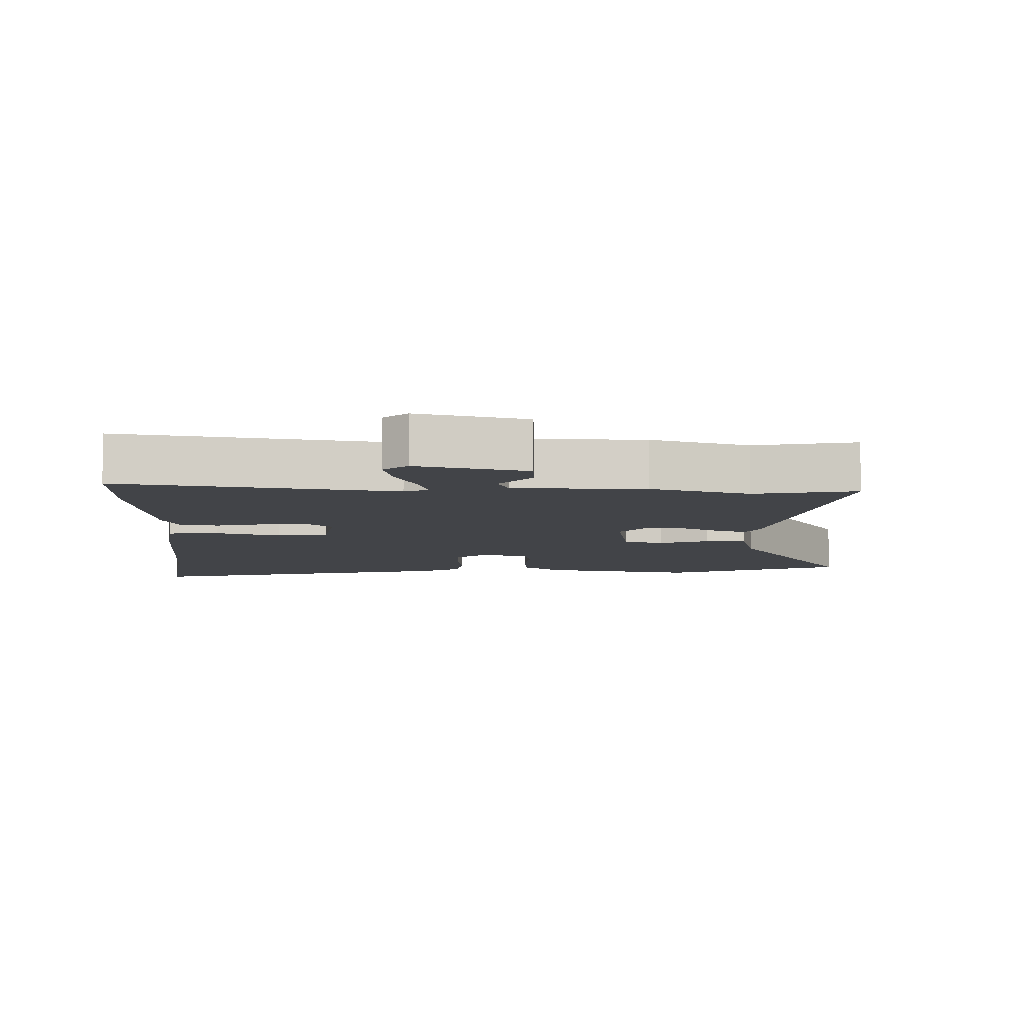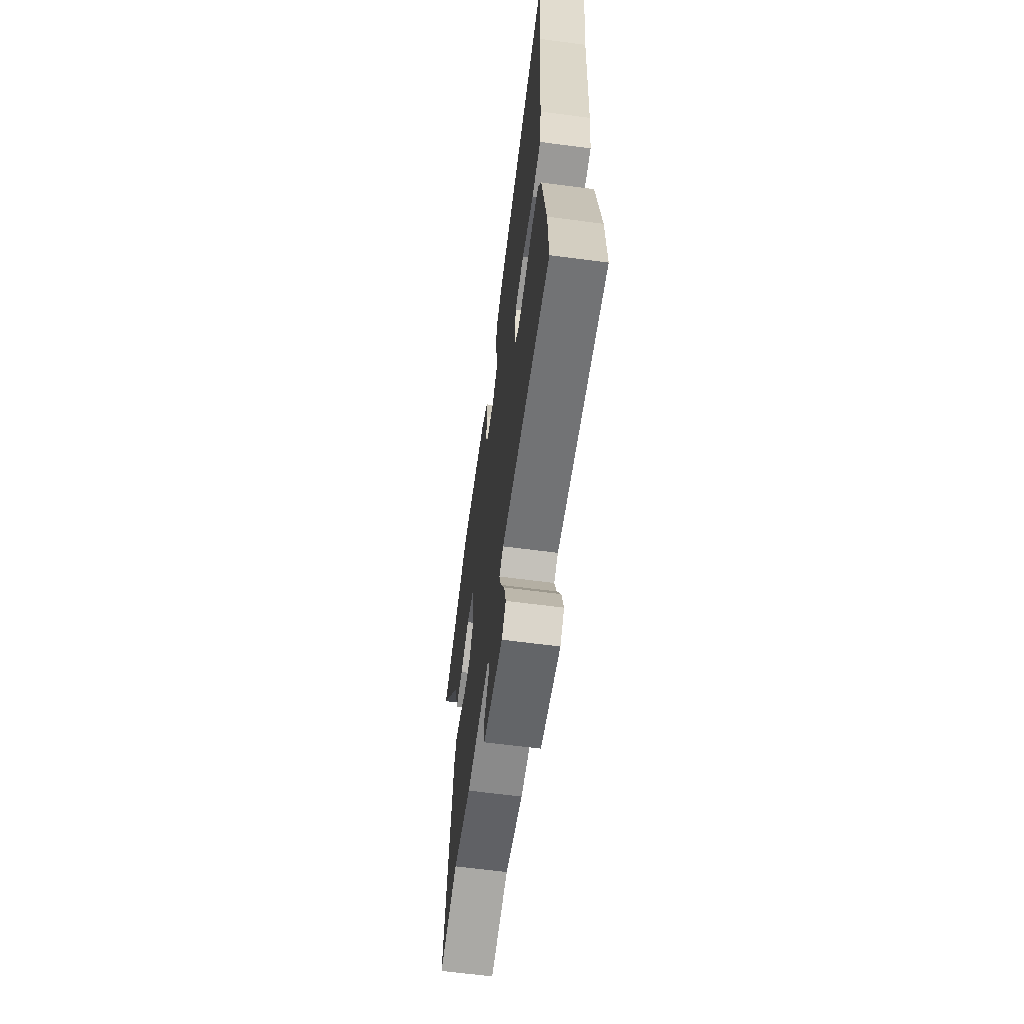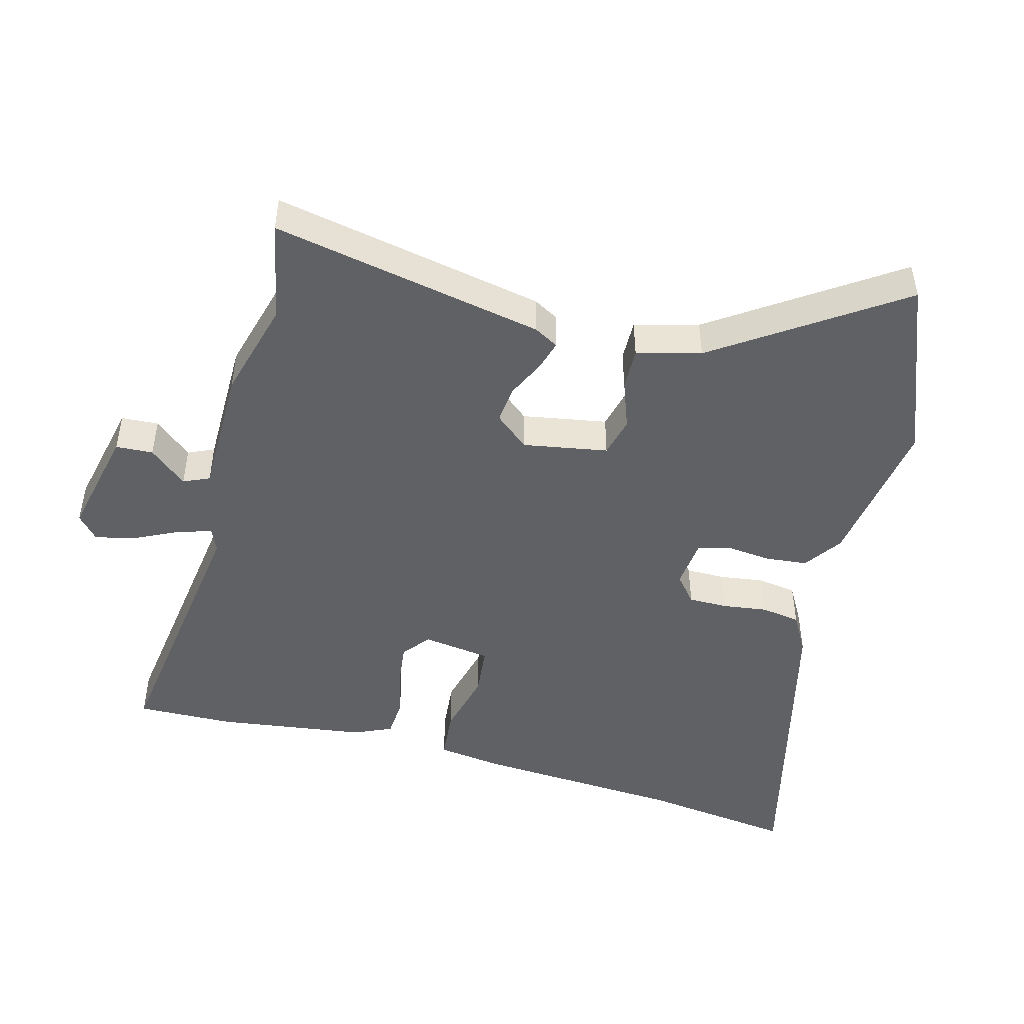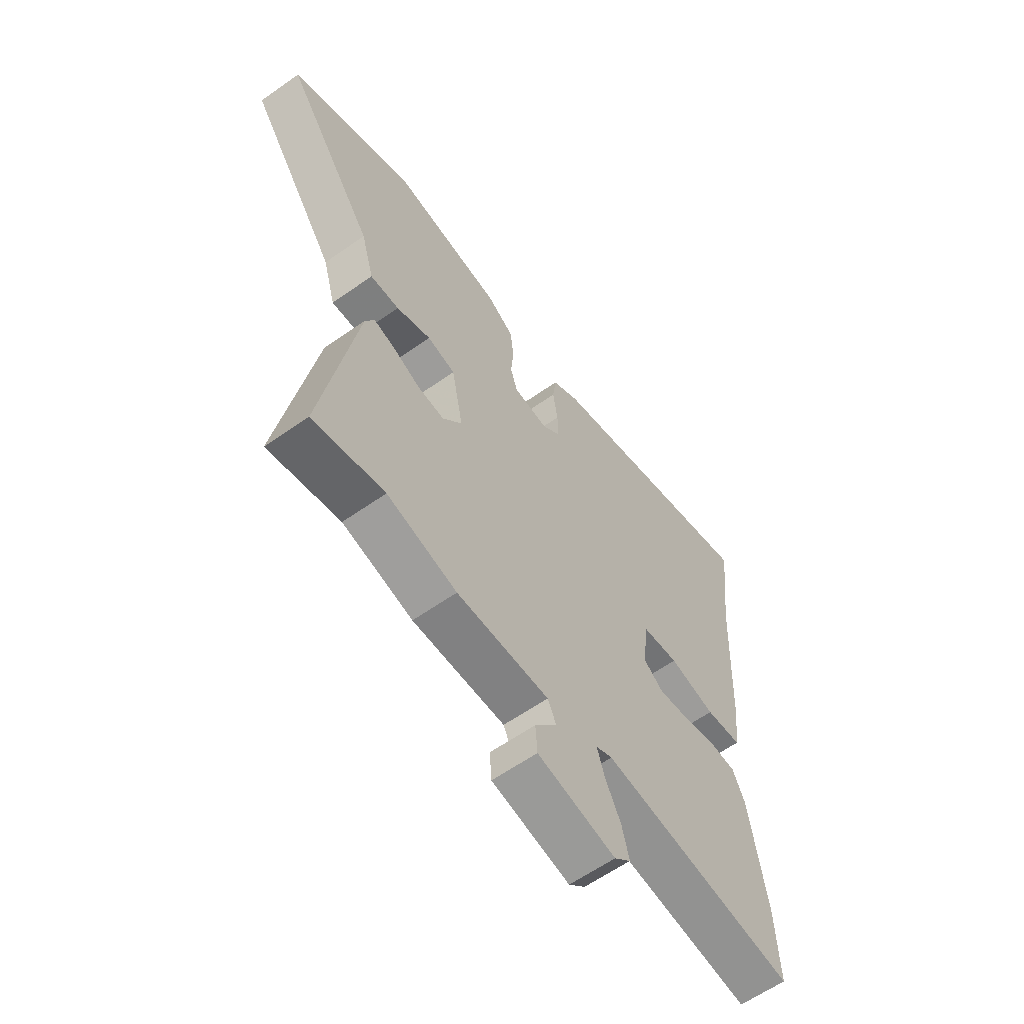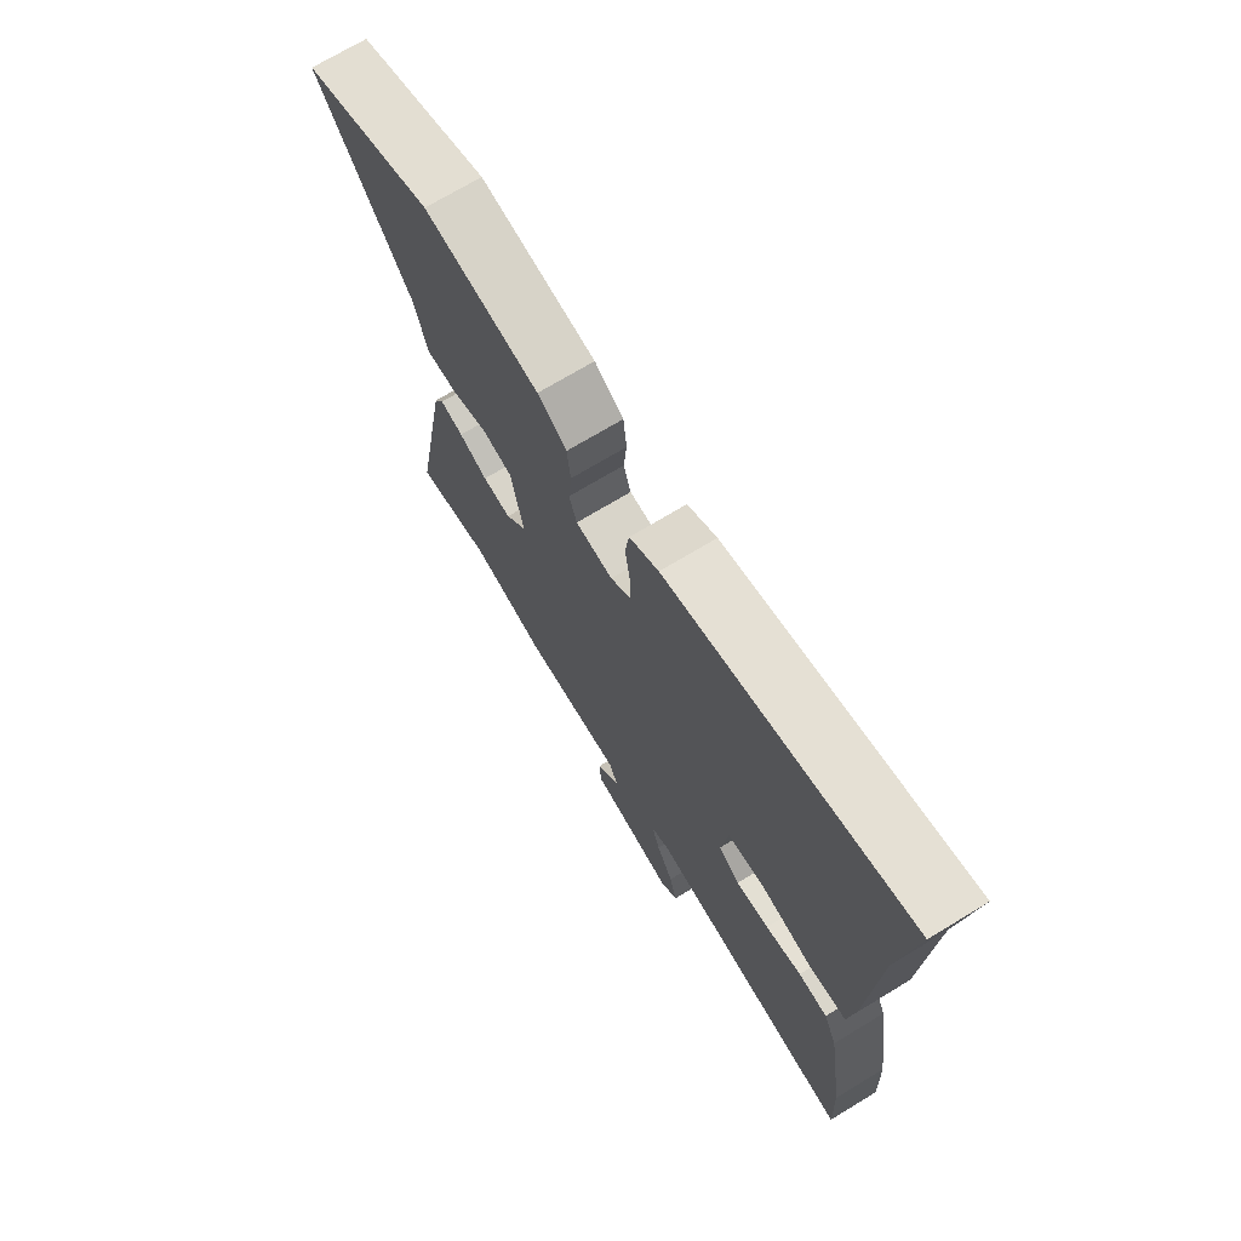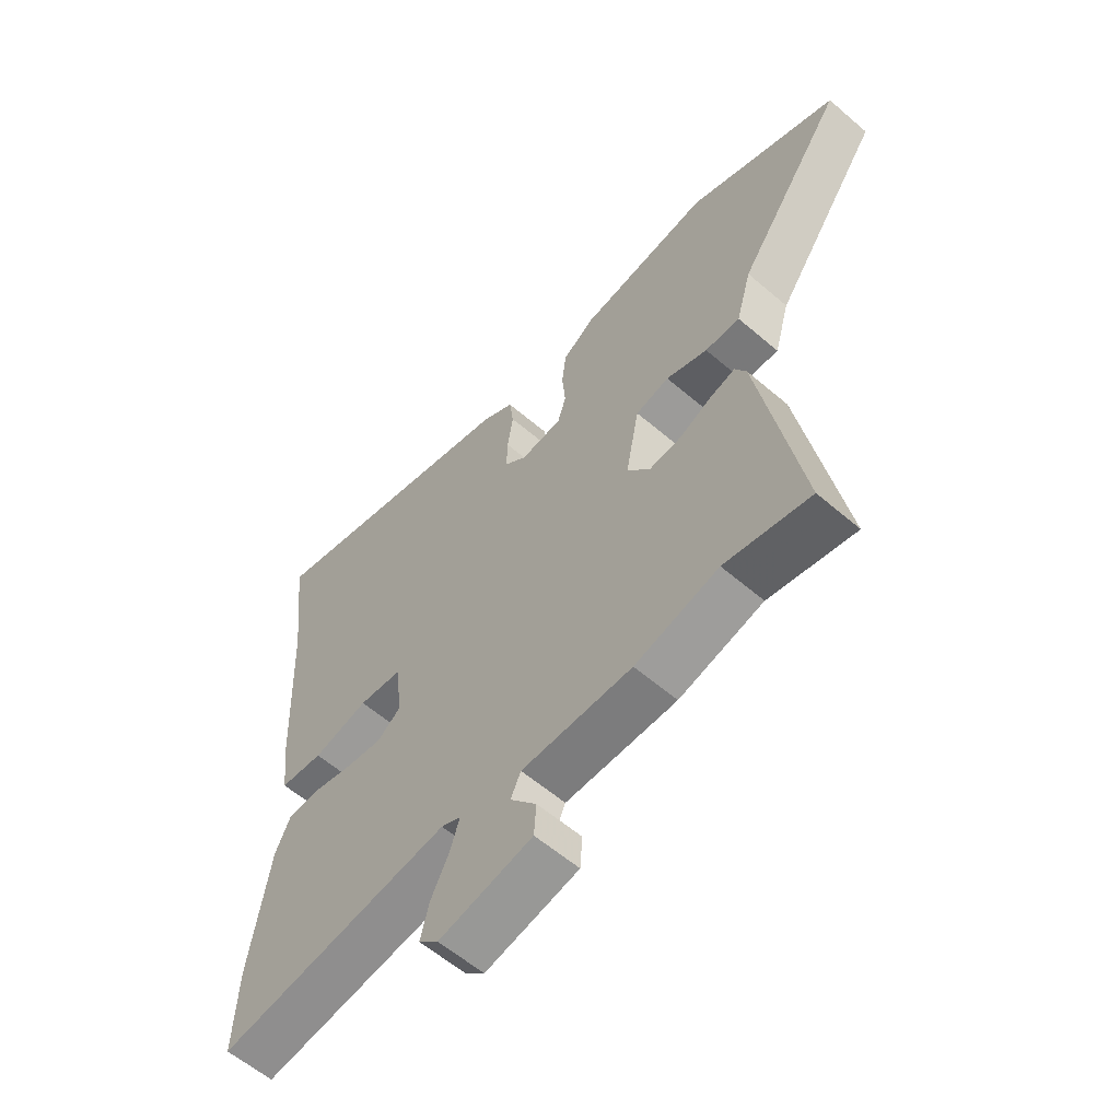
<metadata>
{"format":"obj","ext":"obj","renderer":"f3d","projection":"perspective","resolution":1024,"background":"white","views":[{"elev":-8.0,"azim":177.0,"up":"+Y"},{"elev":-63.0,"azim":82.4,"up":"+Z"},{"elev":-47.6,"azim":-105.8,"up":"+Y"},{"elev":-61.0,"azim":-54.3,"up":"+Z"},{"elev":71.5,"azim":58.8,"up":"+Z"},{"elev":-59.3,"azim":-131.4,"up":"+Z"}]}
</metadata>
<code>
v 0.517 0.07 0.646
v 0.49 0.07 0.417
v 0.475 0.07 0.102
v 0.463 0.07 0.003
v 0.386 0.07 -0.005
v 0.288 0.07 0.018
v 0.211 0.07 0.009
v 0.198 0.07 -0.094
v 0.24 0.07 -0.126
v 0.306 0.07 -0.117
v 0.377 0.07 -0.099
v 0.435 0.07 -0.102
v 0.461 0.07 -0.159
v 0.495 0.07 -0.382
v 0.501 0.07 -0.529
v 0.086 0.07 -0.477
v 0.051 0.07 -0.493
v 0.067 0.07 -0.544
v 0.1 0.07 -0.61
v 0.115 0.07 -0.67
v 0.08 0.07 -0.702
v -0.086 0.07 -0.668
v -0.09 0.07 -0.612
v -0.043 0.07 -0.555
v -0.061 0.07 -0.516
v -0.258 0.07 -0.518
v -0.407 0.07 -0.48
v -0.559 0.07 -0.513
v -0.485 0.07 -0.102
v -0.465 0.07 -0.065
v -0.419 0.07 -0.078
v -0.362 0.07 -0.104
v -0.305 0.07 -0.109
v -0.263 0.07 -0.057
v -0.287 0.07 0.07
v -0.347 0.07 0.084
v -0.421 0.07 0.056
v -0.483 0.07 0.054
v -0.51 0.07 0.15
v -0.699 0.07 0.419
v -0.433 0.07 0.527
v -0.201 0.07 0.495
v -0.143 0.07 0.456
v -0.136 0.07 0.392
v -0.142 0.07 0.325
v -0.127 0.07 0.277
v -0.053 0.07 0.27
v -0.013 0.07 0.304
v -0.014 0.07 0.363
v -0.024 0.07 0.43
v -0.016 0.07 0.489
v 0.042 0.07 0.523
v 0.517 0 0.646
v 0.49 0 0.417
v 0.475 0 0.102
v 0.463 0 0.003
v 0.386 0 -0.005
v 0.288 0 0.018
v 0.211 0 0.009
v 0.198 0 -0.094
v 0.24 0 -0.126
v 0.306 0 -0.117
v 0.377 0 -0.099
v 0.435 0 -0.102
v 0.461 0 -0.159
v 0.495 0 -0.382
v 0.501 0 -0.529
v 0.086 0 -0.477
v 0.051 0 -0.493
v 0.067 0 -0.544
v 0.1 0 -0.61
v 0.115 0 -0.67
v 0.08 0 -0.702
v -0.086 0 -0.668
v -0.09 0 -0.612
v -0.043 0 -0.555
v -0.061 0 -0.516
v -0.258 0 -0.518
v -0.407 0 -0.48
v -0.559 0 -0.513
v -0.485 0 -0.102
v -0.465 0 -0.065
v -0.419 0 -0.078
v -0.362 0 -0.104
v -0.305 0 -0.109
v -0.263 0 -0.057
v -0.287 0 0.07
v -0.347 0 0.084
v -0.421 0 0.056
v -0.483 0 0.054
v -0.51 0 0.15
v -0.699 0 0.419
v -0.433 0 0.527
v -0.201 0 0.495
v -0.143 0 0.456
v -0.136 0 0.392
v -0.142 0 0.325
v -0.127 0 0.277
v -0.053 0 0.27
v -0.013 0 0.304
v -0.014 0 0.363
v -0.024 0 0.43
v -0.016 0 0.489
v 0.042 0 0.523
f 49 50 51 52
f 48 49 52 1
f 47 48 1 2
f 42 43 44 45
f 42 45 46
f 39 40 41 42
f 39 42 46
f 36 37 38 39
f 35 36 39 46
f 34 35 46 47
f 29 30 31 32
f 27 28 29 32
f 25 26 27 32
f 25 32 33
f 21 22 23 24
f 21 24 25
f 18 19 20 21
f 17 18 21 25
f 16 17 25 33
f 10 11 12 13
f 9 10 13 14
f 8 9 14 15
f 3 4 5 6
f 3 6 7
f 34 47 2 3
f 33 34 3 7
f 8 15 16 33
f 7 8 33
f 104 103 102 101
f 53 104 101 100
f 54 53 100 99
f 97 96 95 94
f 98 97 94
f 94 93 92 91
f 98 94 91
f 91 90 89 88
f 98 91 88 87
f 99 98 87 86
f 84 83 82 81
f 84 81 80 79
f 84 79 78 77
f 85 84 77
f 76 75 74 73
f 77 76 73
f 73 72 71 70
f 77 73 70 69
f 85 77 69 68
f 65 64 63 62
f 66 65 62 61
f 67 66 61 60
f 58 57 56 55
f 59 58 55
f 55 54 99 86
f 59 55 86 85
f 85 68 67 60
f 85 60 59
f 1 53 54 2
f 2 54 55 3
f 3 55 56 4
f 4 56 57 5
f 5 57 58 6
f 6 58 59 7
f 7 59 60 8
f 8 60 61 9
f 9 61 62 10
f 10 62 63 11
f 11 63 64 12
f 12 64 65 13
f 13 65 66 14
f 14 66 67 15
f 15 67 68 16
f 16 68 69 17
f 17 69 70 18
f 18 70 71 19
f 19 71 72 20
f 20 72 73 21
f 21 73 74 22
f 22 74 75 23
f 23 75 76 24
f 24 76 77 25
f 25 77 78 26
f 26 78 79 27
f 27 79 80 28
f 28 80 81 29
f 29 81 82 30
f 30 82 83 31
f 31 83 84 32
f 32 84 85 33
f 33 85 86 34
f 34 86 87 35
f 35 87 88 36
f 36 88 89 37
f 37 89 90 38
f 38 90 91 39
f 39 91 92 40
f 40 92 93 41
f 41 93 94 42
f 42 94 95 43
f 43 95 96 44
f 44 96 97 45
f 45 97 98 46
f 46 98 99 47
f 47 99 100 48
f 48 100 101 49
f 49 101 102 50
f 50 102 103 51
f 51 103 104 52
f 52 104 53 1

</code>
